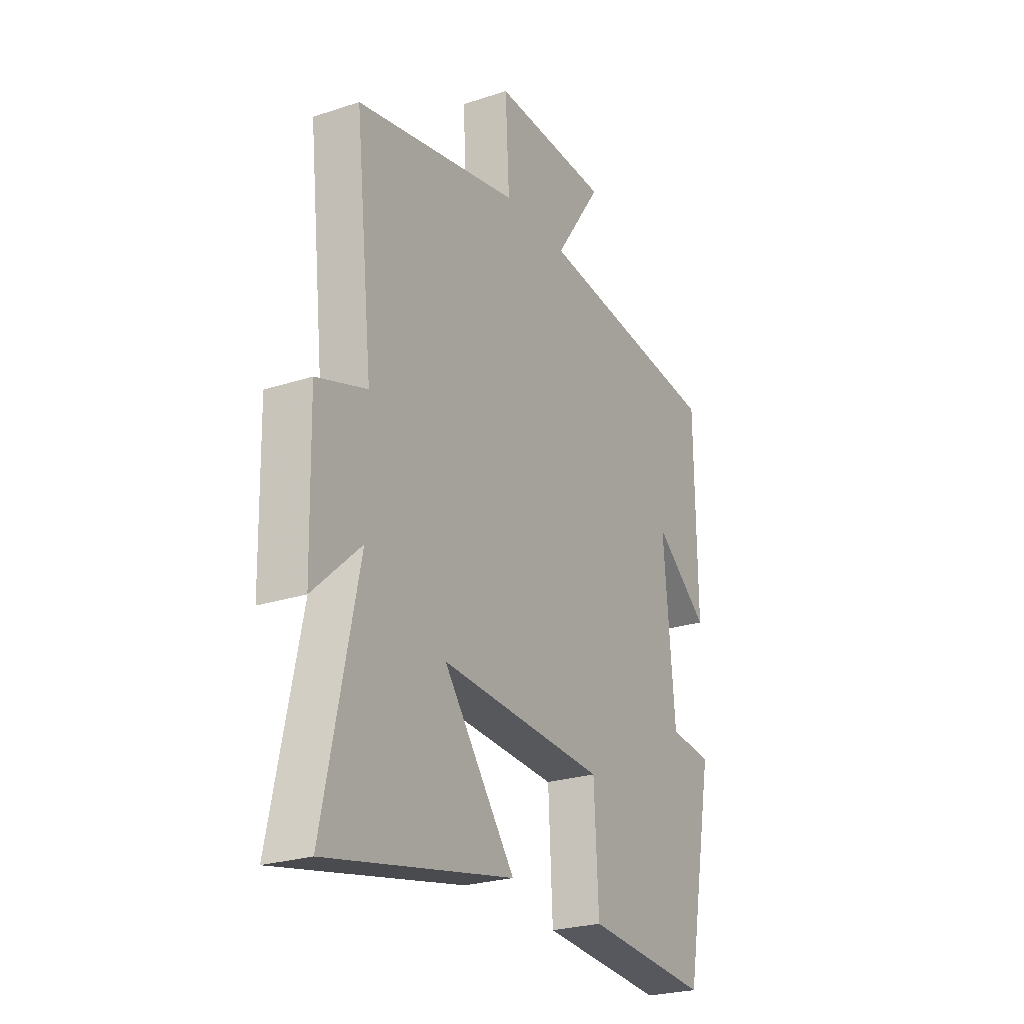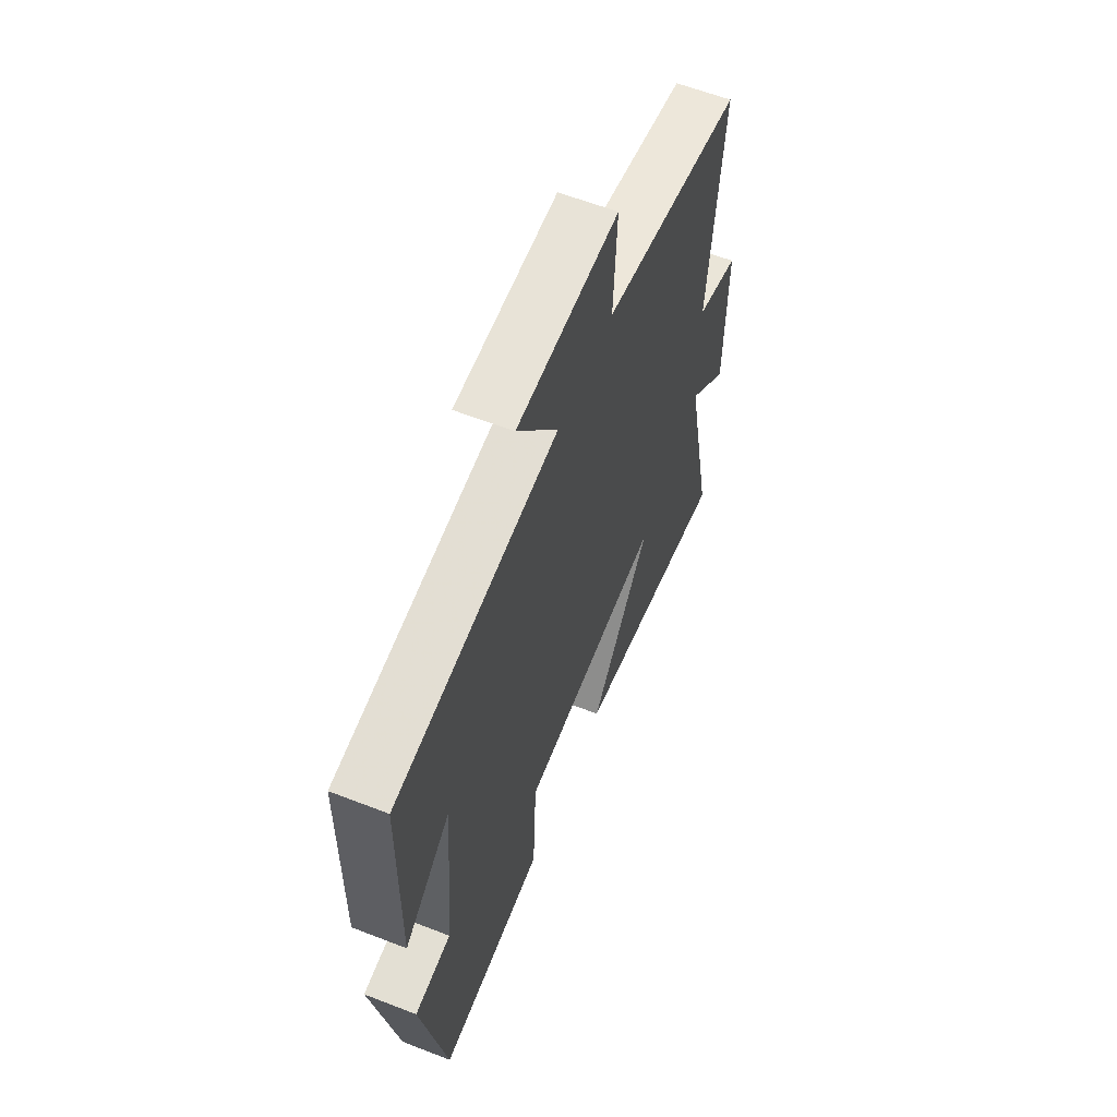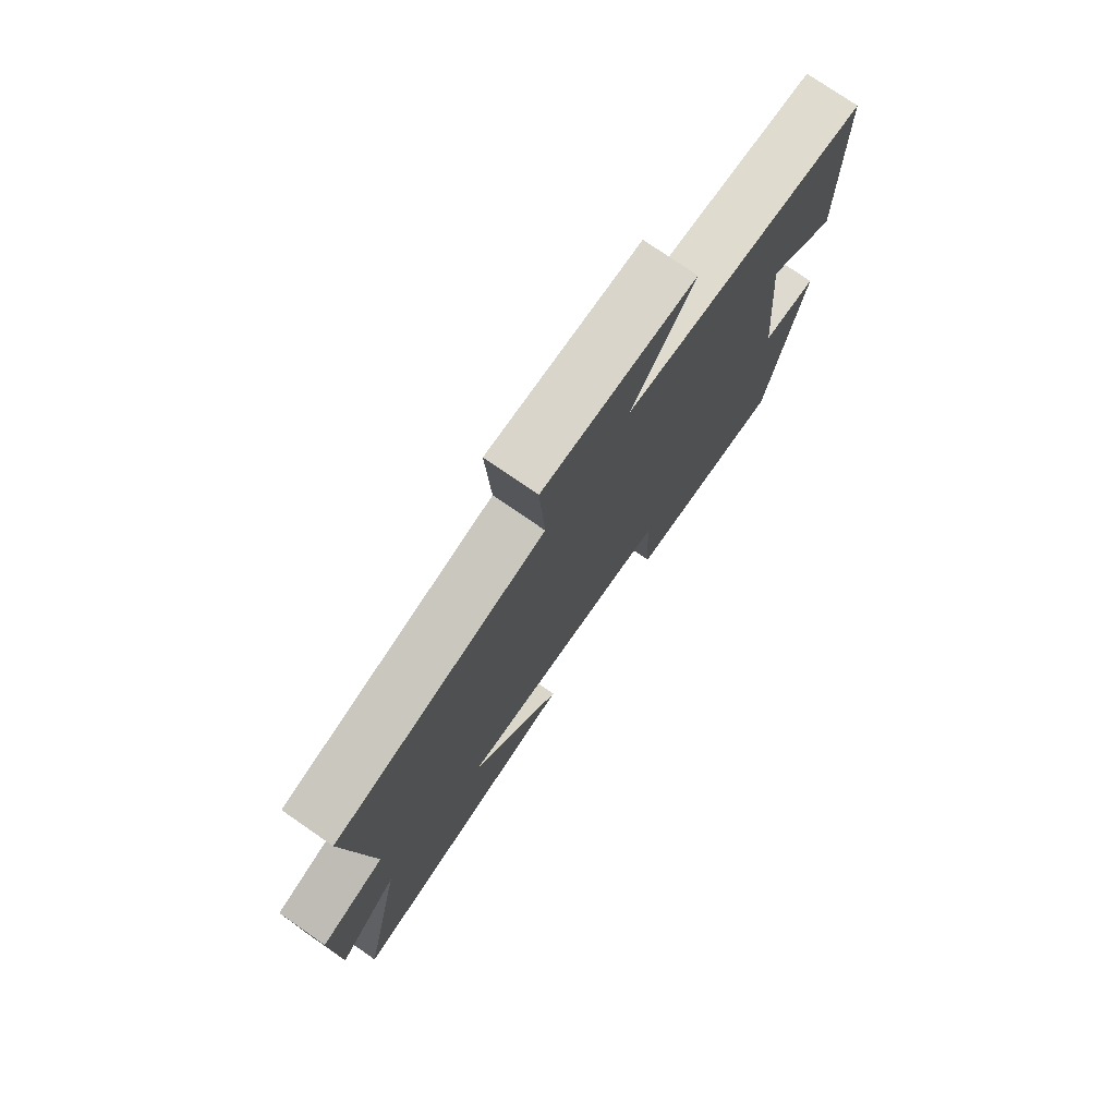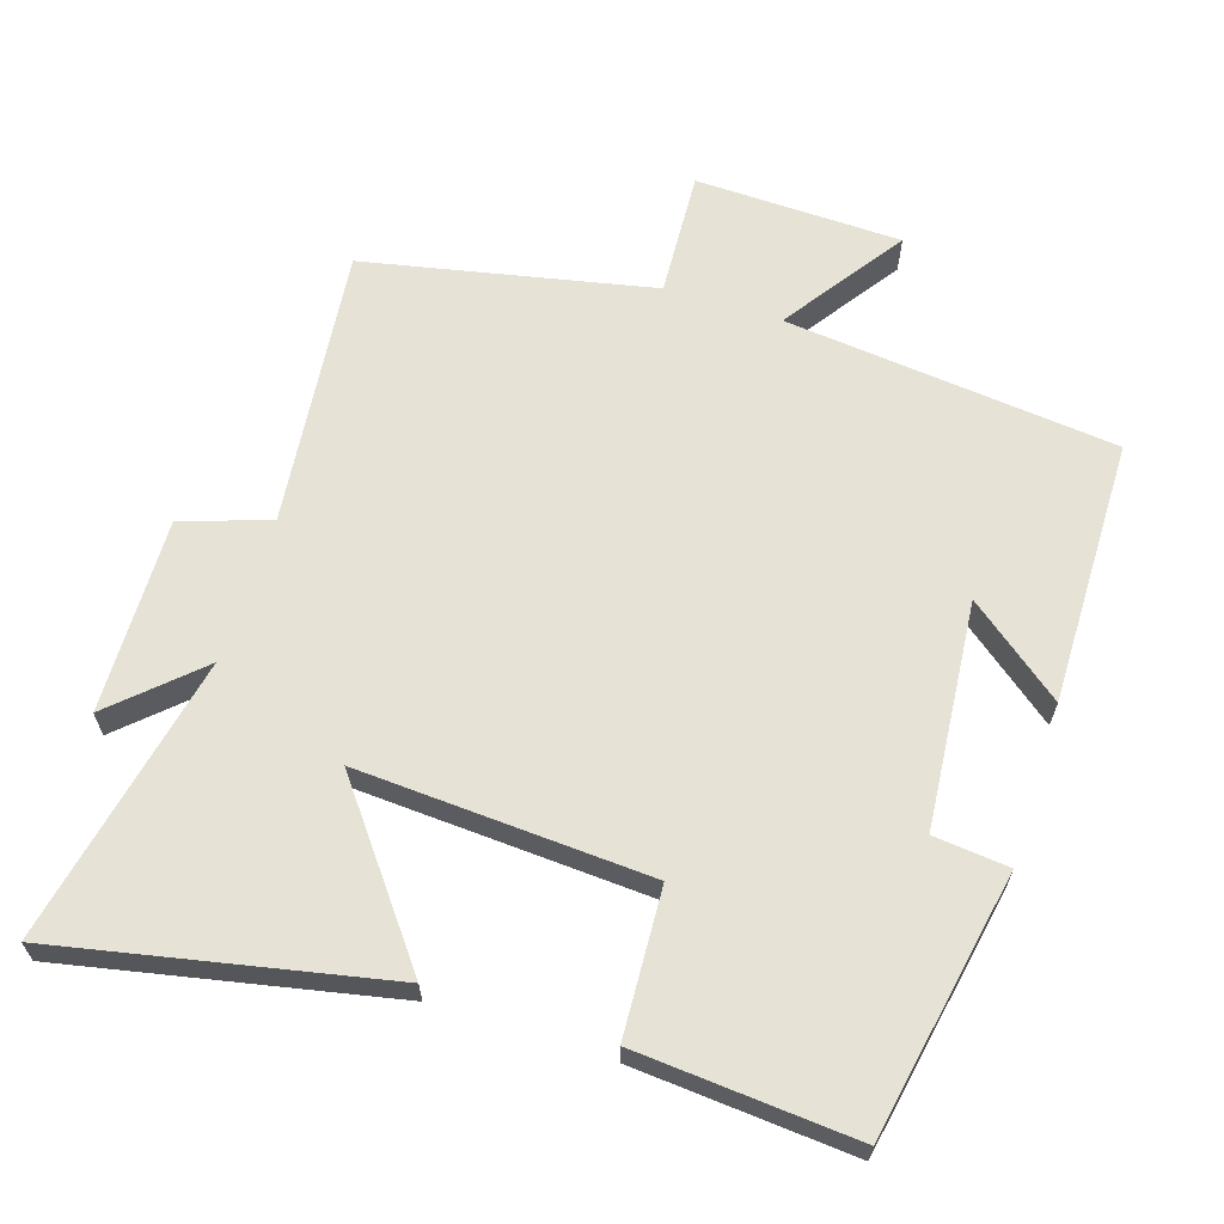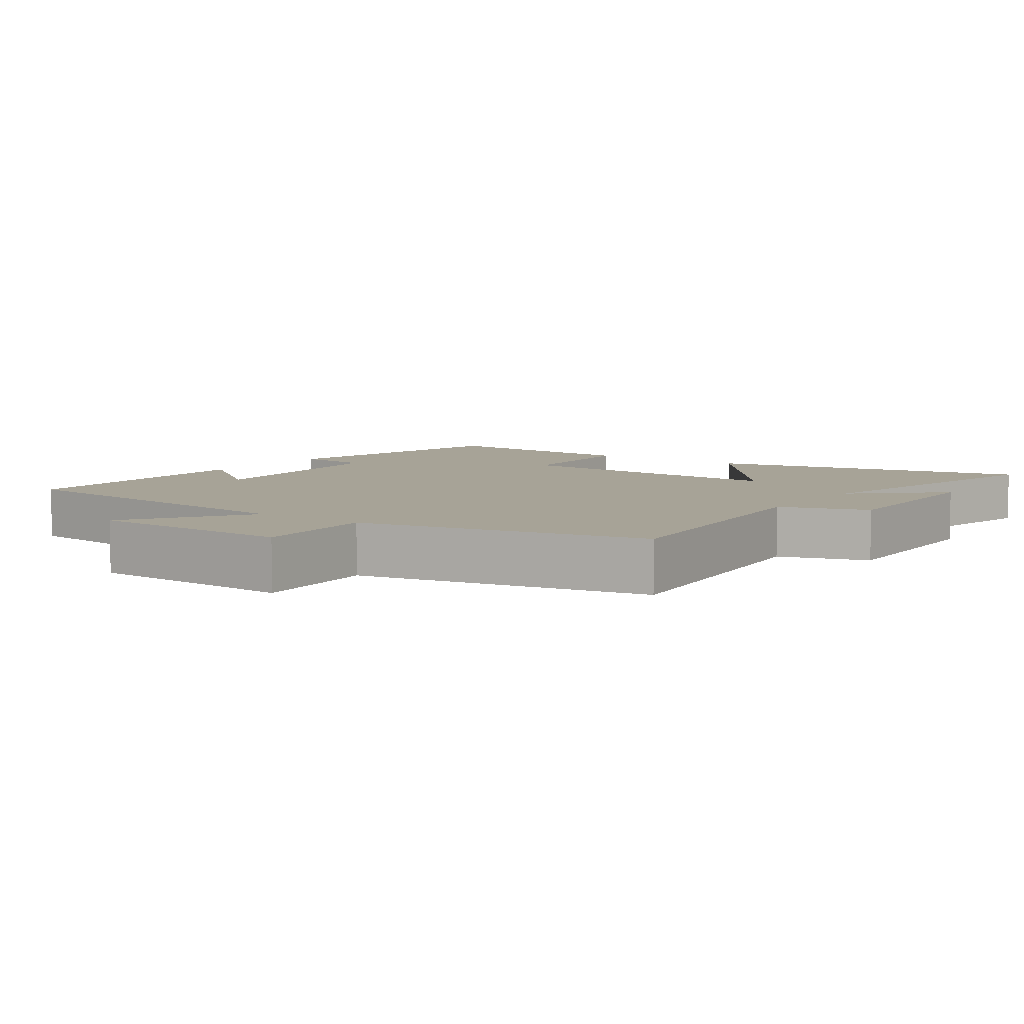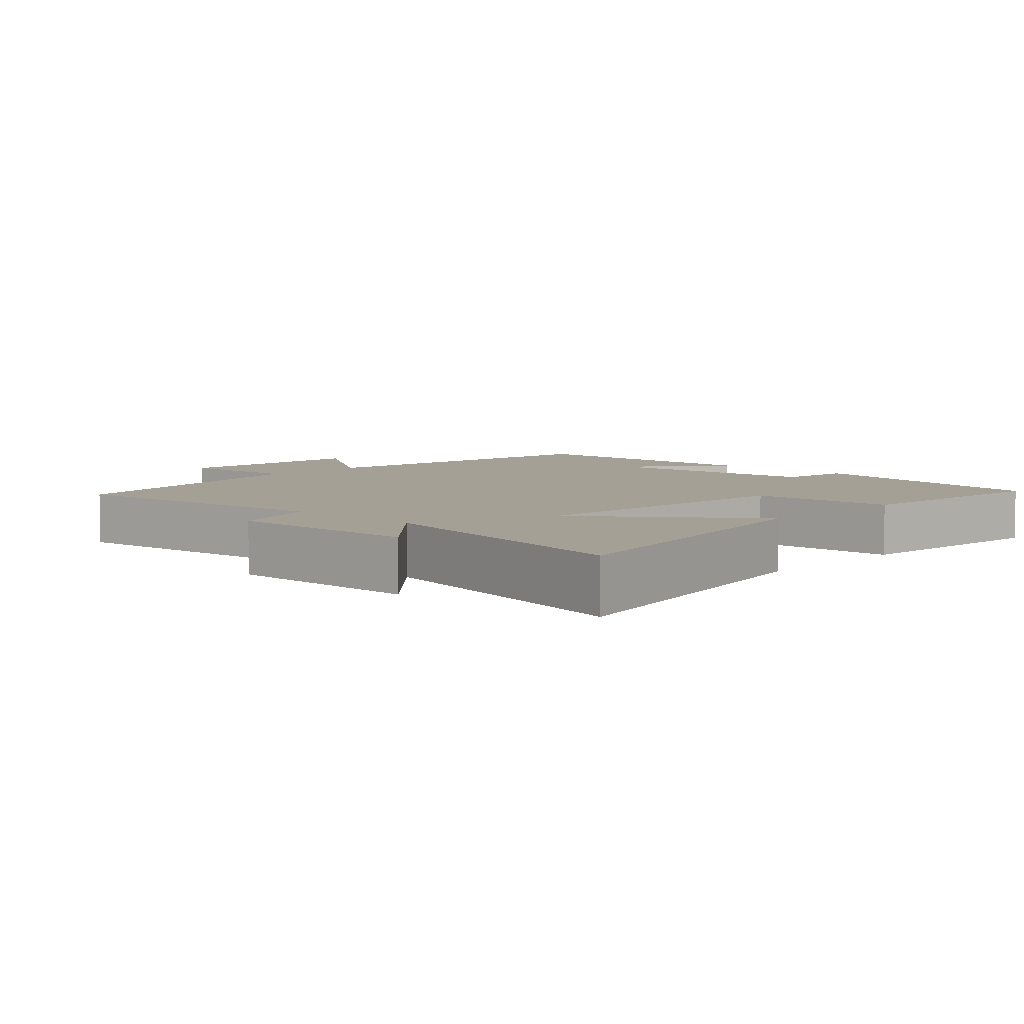
<metadata>
{"format":"obj","ext":"obj","renderer":"f3d","projection":"perspective","resolution":1024,"background":"white","views":[{"elev":-25.0,"azim":118.1,"up":"+Z"},{"elev":60.6,"azim":-68.3,"up":"+Z"},{"elev":76.2,"azim":124.7,"up":"+Z"},{"elev":64.0,"azim":-162.3,"up":"+Y"},{"elev":6.7,"azim":35.4,"up":"+Y"},{"elev":5.9,"azim":133.6,"up":"+Y"}]}
</metadata>
<code>
v -0.429 0.07 -0.524
v -0.5 0.07 -0.152
v -0.394 0.07 -0.141
v -0.366 0.07 0.179
v -0.5 0.07 0.074
v -0.496 0.07 0.449
v -0.027 0.07 0.5
v -0.145 0.07 0.67
v 0.147 0.07 0.678
v 0.137 0.07 0.5
v 0.543 0.07 0.416
v 0.5 0.07 0.02
v 0.624 0.07 -0.021
v 0.618 0.07 -0.297
v 0.5 0.07 -0.188
v 0.585 0.07 -0.594
v 0.125 0.07 -0.5
v 0.302 0.07 -0.269
v -0.11 0.07 -0.293
v -0.121 0.07 -0.5
v -0.429 0 -0.524
v -0.5 0 -0.152
v -0.394 0 -0.141
v -0.366 0 0.179
v -0.5 0 0.074
v -0.496 0 0.449
v -0.027 0 0.5
v -0.145 0 0.67
v 0.147 0 0.678
v 0.137 0 0.5
v 0.543 0 0.416
v 0.5 0 0.02
v 0.624 0 -0.021
v 0.618 0 -0.297
v 0.5 0 -0.188
v 0.585 0 -0.594
v 0.125 0 -0.5
v 0.302 0 -0.269
v -0.11 0 -0.293
v -0.121 0 -0.5
f 1 2 3
f 20 1 3
f 19 20 3
f 18 19 3 4
f 15 16 17 18
f 15 18 4
f 12 13 14 15
f 12 15 4
f 10 11 12 4
f 7 8 9 10
f 7 10 4
f 4 5 6 7
f 23 22 21
f 23 21 40
f 23 40 39
f 24 23 39 38
f 38 37 36 35
f 24 38 35
f 35 34 33 32
f 24 35 32
f 24 32 31 30
f 30 29 28 27
f 24 30 27
f 27 26 25 24
f 1 21 22 2
f 2 22 23 3
f 3 23 24 4
f 4 24 25 5
f 5 25 26 6
f 6 26 27 7
f 7 27 28 8
f 8 28 29 9
f 9 29 30 10
f 10 30 31 11
f 11 31 32 12
f 12 32 33 13
f 13 33 34 14
f 14 34 35 15
f 15 35 36 16
f 16 36 37 17
f 17 37 38 18
f 18 38 39 19
f 19 39 40 20
f 20 40 21 1

</code>
